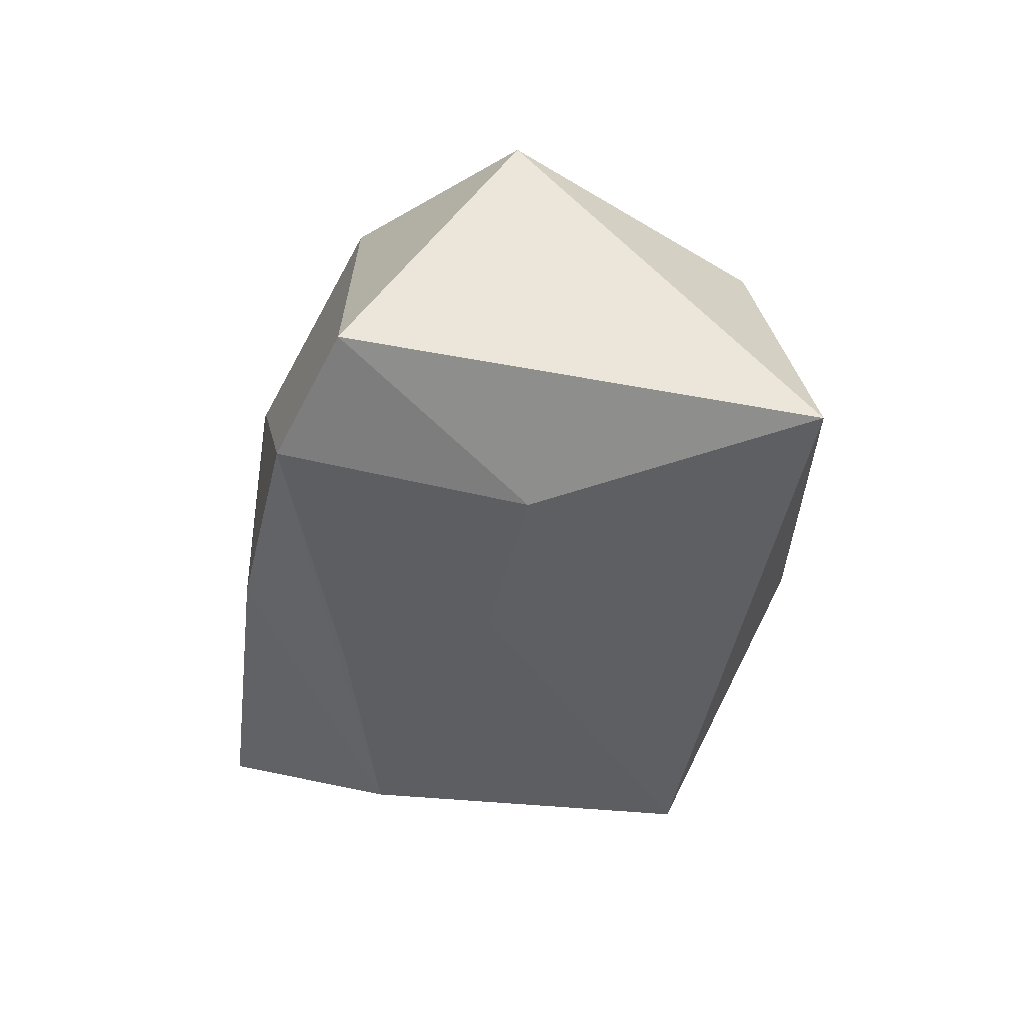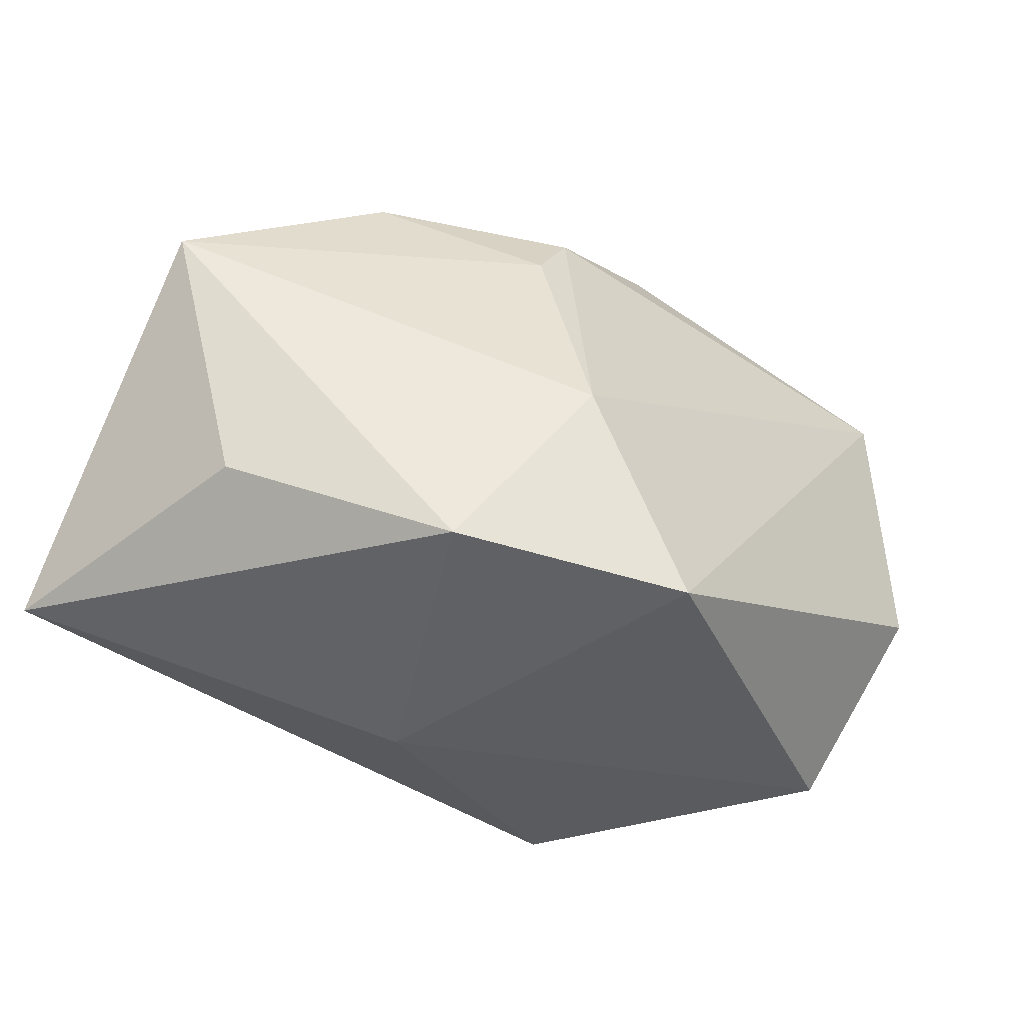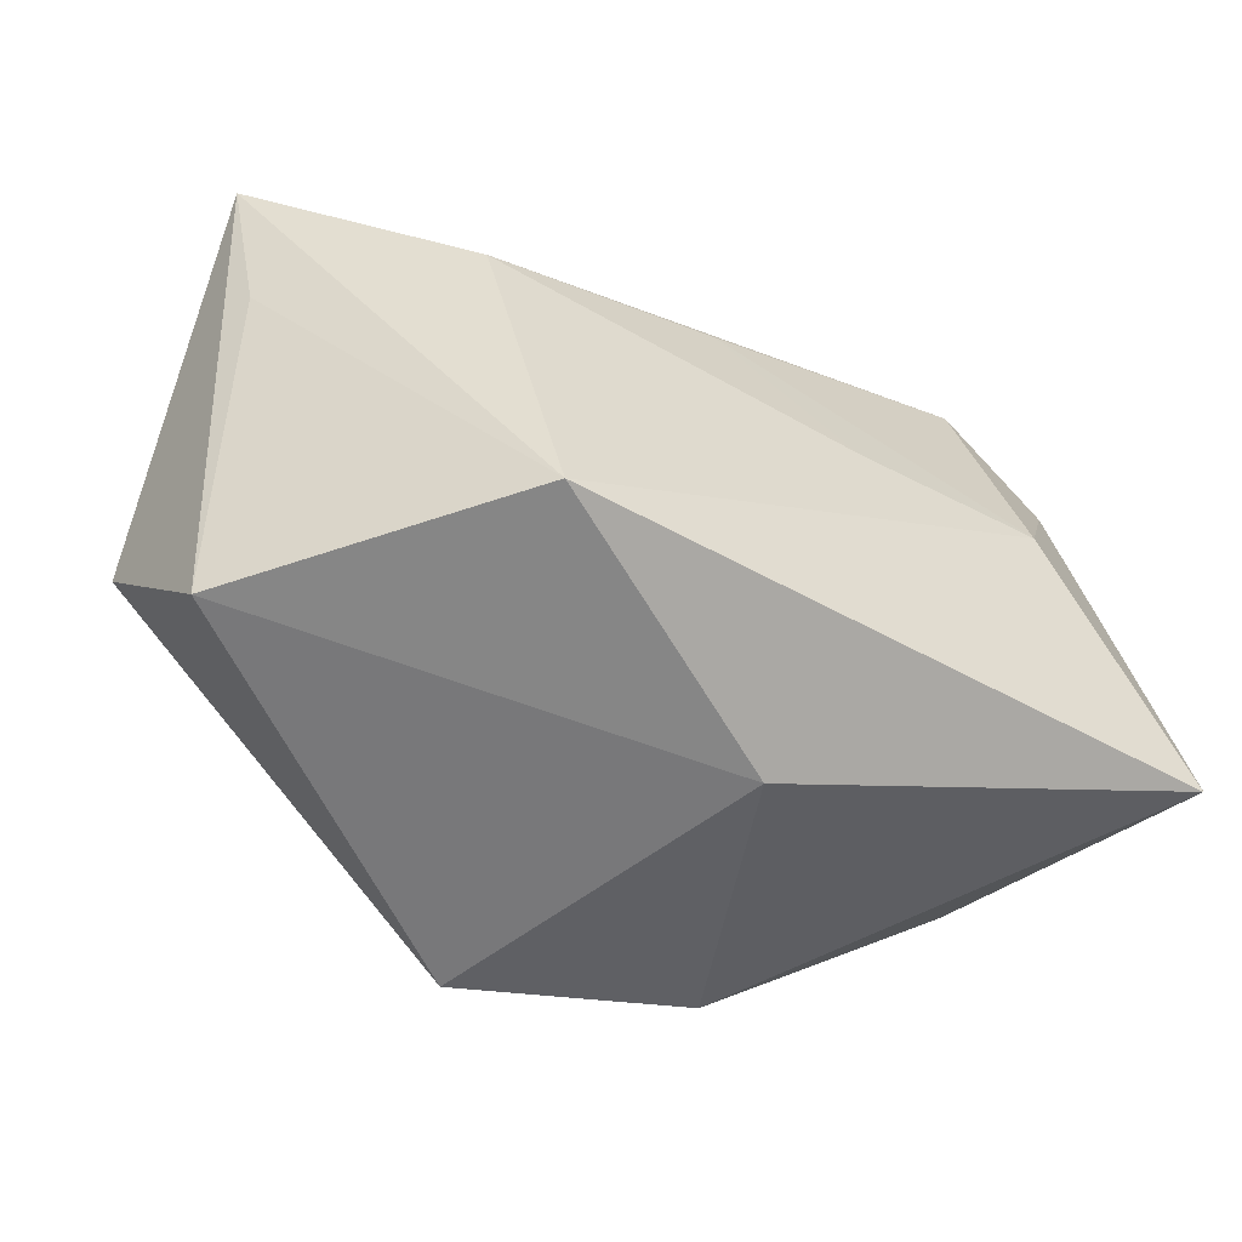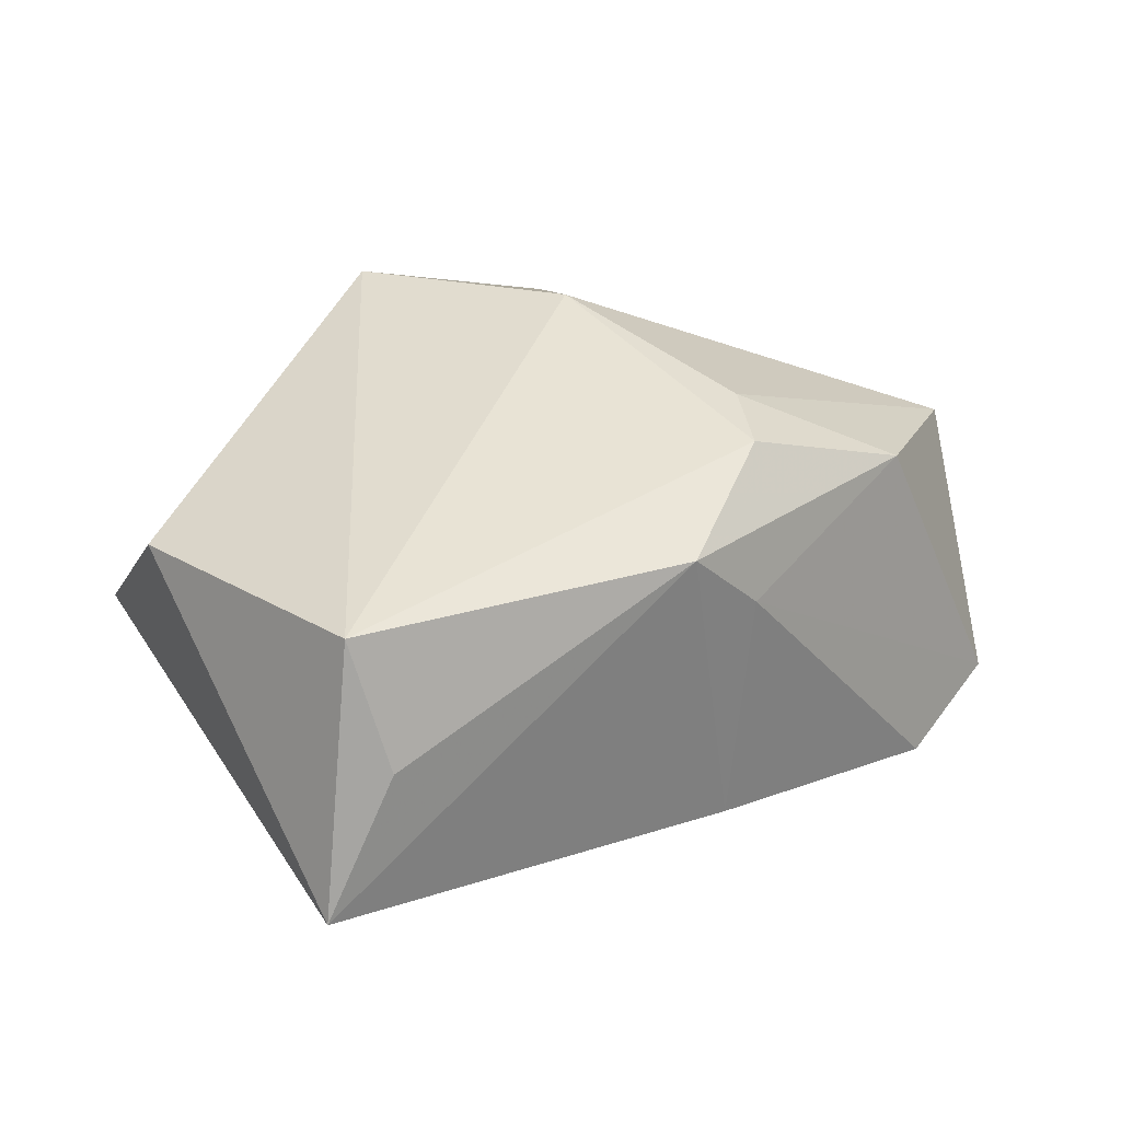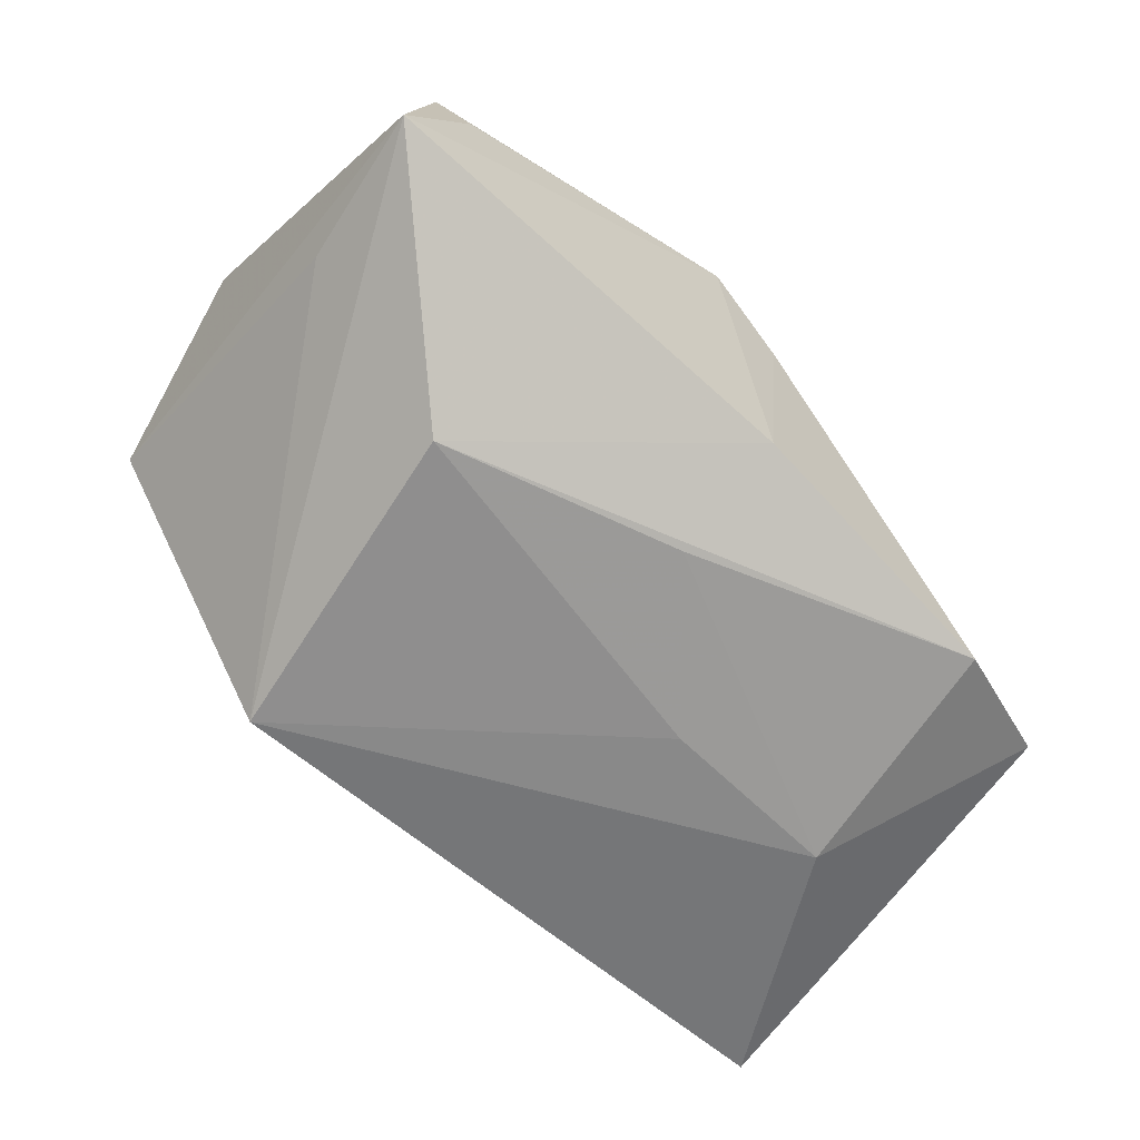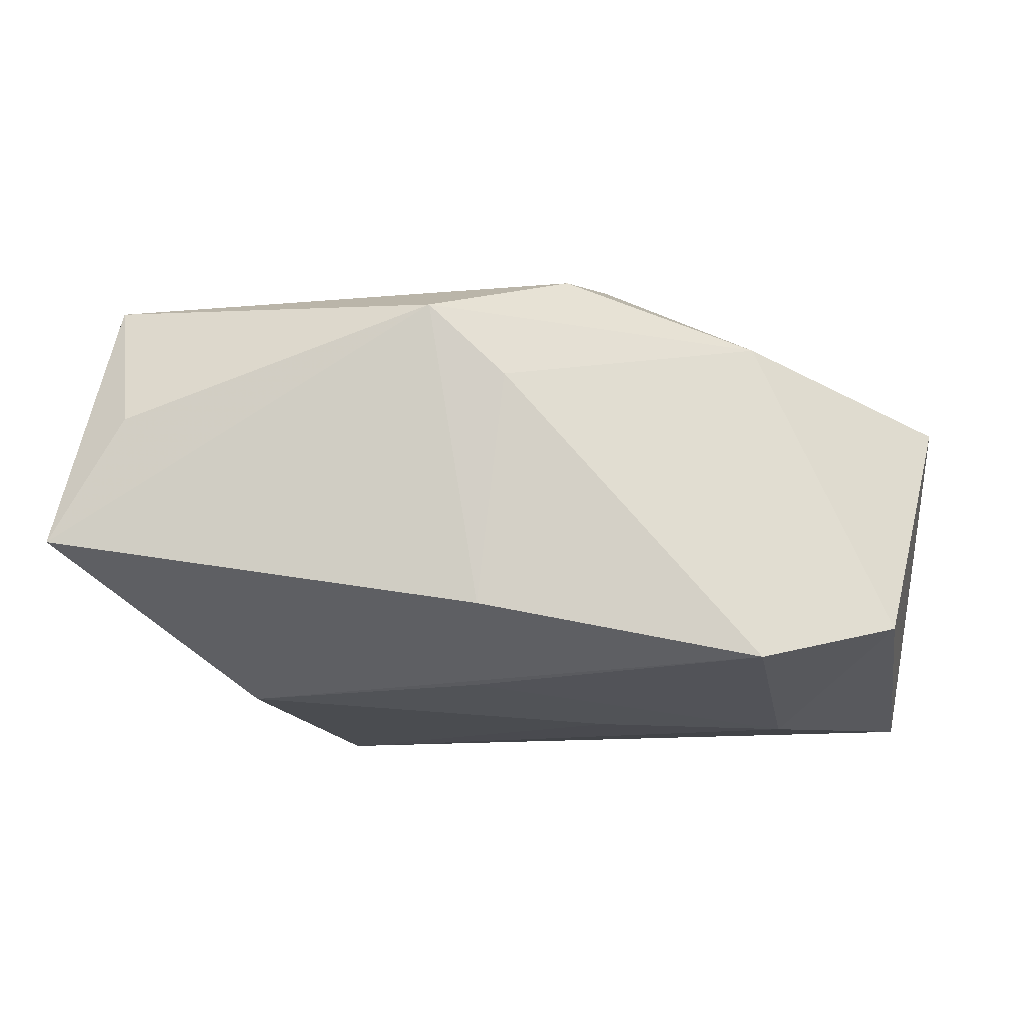
<metadata>
{"format":"obj","ext":"obj","renderer":"f3d","projection":"perspective","resolution":1024,"background":"white","views":[{"elev":-41.3,"azim":-101.0,"up":"+Z"},{"elev":-45.6,"azim":-34.4,"up":"+Y"},{"elev":-51.3,"azim":149.0,"up":"+Y"},{"elev":31.3,"azim":142.0,"up":"+Z"},{"elev":-59.5,"azim":135.6,"up":"+Z"},{"elev":-10.2,"azim":-177.0,"up":"+Z"}]}
</metadata>
<code>
v 0.04039 -0.006341 0.01532
v -0.006861 -0.008356 0.02485
v 0.003971 -0.02718 0.02367
v 0.002619 0.01606 -0.01847
v -0.03387 -0.01639 0.004389
v 0.00181 0.0265 -0.01189
v -0.02443 0.01978 0.0135
v 0.006465 0.0265 0.01668
v -0.006486 0.01924 0.02073
v 0.03729 0.01998 0.01797
v -0.04305 0.007498 0.007424
v 0.01878 -0.02094 -0.02196
v 0.02511 0.009257 -0.01914
v -0.04174 -0.01934 -0.02068
v 0.0374 -0.02073 0.001889
v -0.00955 0.00375 -0.02139
v -0.01024 0.01258 0.02155
v -0.03692 0.02212 -0.014
v -0.02434 0.02586 -0.01696
v 0.03987 0.009507 -0.005398
v -0.006521 -0.0272 -0.008986
v 0.04302 0.02402 -0.005439
v 0.03592 0.02397 0.006438
v -0.01675 -0.0253 0.01663
v -0.02736 0.003518 -0.02196
v -0.0007168 0.0265 0.009857
f 24 14 21
f 14 18 25
f 12 15 21
f 21 14 12
f 14 25 12
f 21 15 3
f 3 24 21
f 2 24 3
f 11 18 14
f 11 24 2
f 22 12 13
f 13 12 16
f 16 12 25
f 14 24 5
f 5 11 14
f 24 11 5
f 18 11 7
f 7 9 8
f 13 16 4
f 4 16 25
f 19 25 18
f 19 4 25
f 13 4 19
f 15 12 20
f 20 22 15
f 12 22 20
f 2 3 10
f 10 9 2
f 8 9 10
f 2 9 17
f 9 7 17
f 17 11 2
f 17 7 11
f 8 22 6
f 6 22 13
f 13 19 6
f 23 22 8
f 8 10 23
f 23 10 22
f 1 3 15
f 1 10 3
f 15 22 1
f 22 10 1
f 8 6 26
f 26 6 19
f 26 7 8
f 18 7 26
f 26 19 18

</code>
